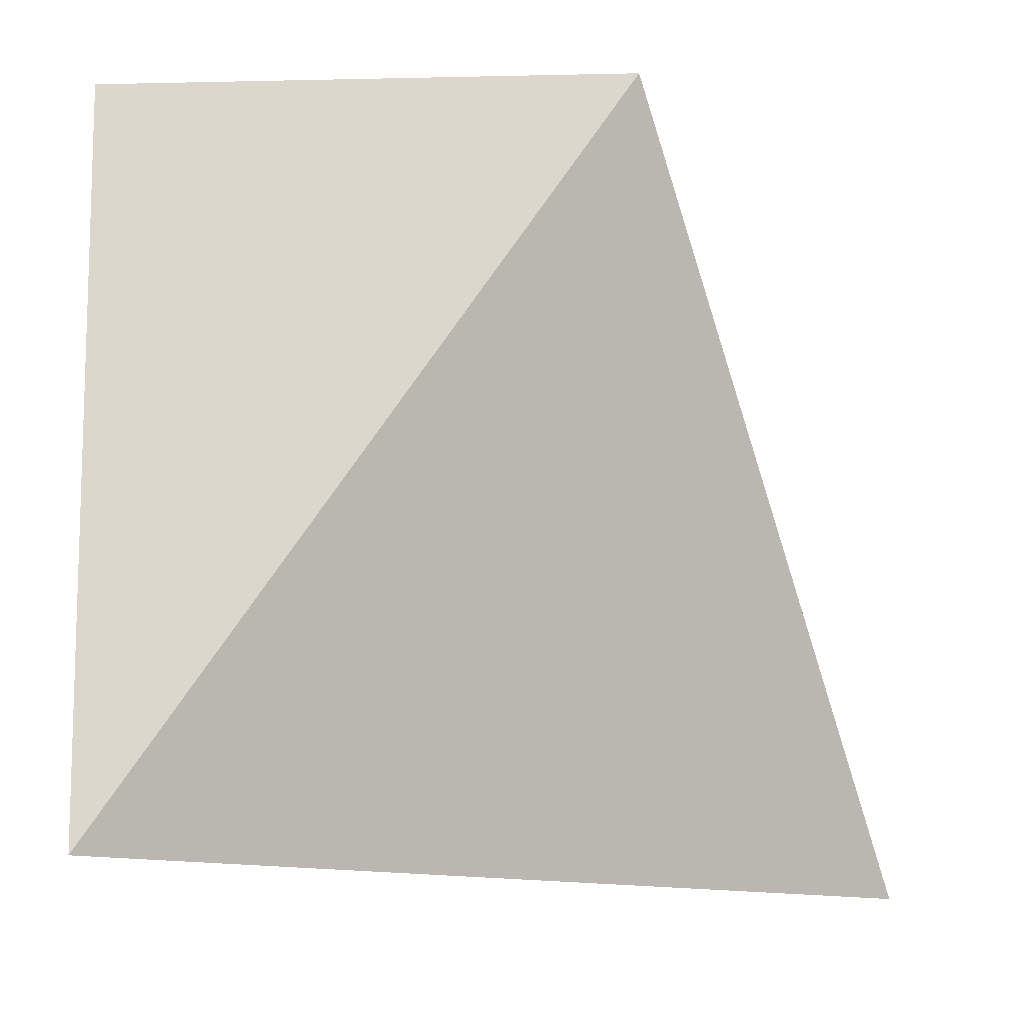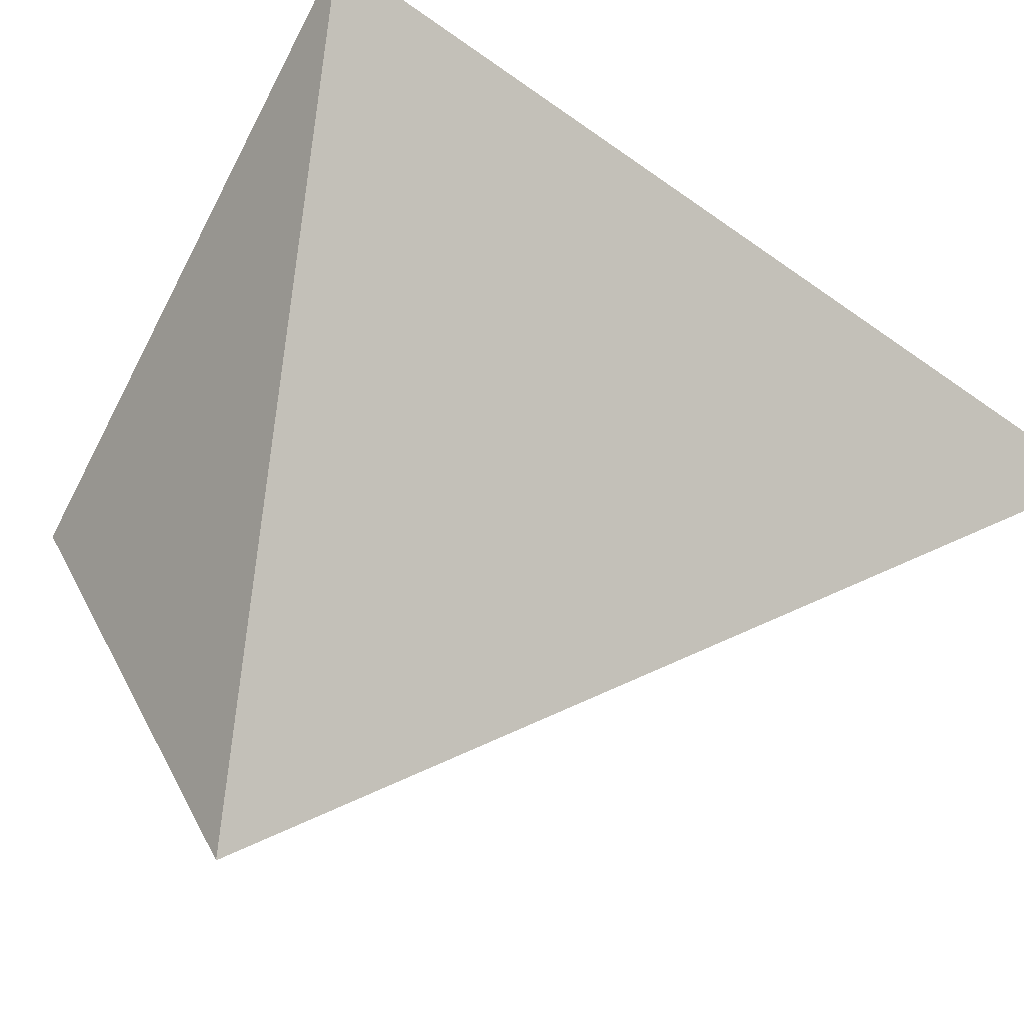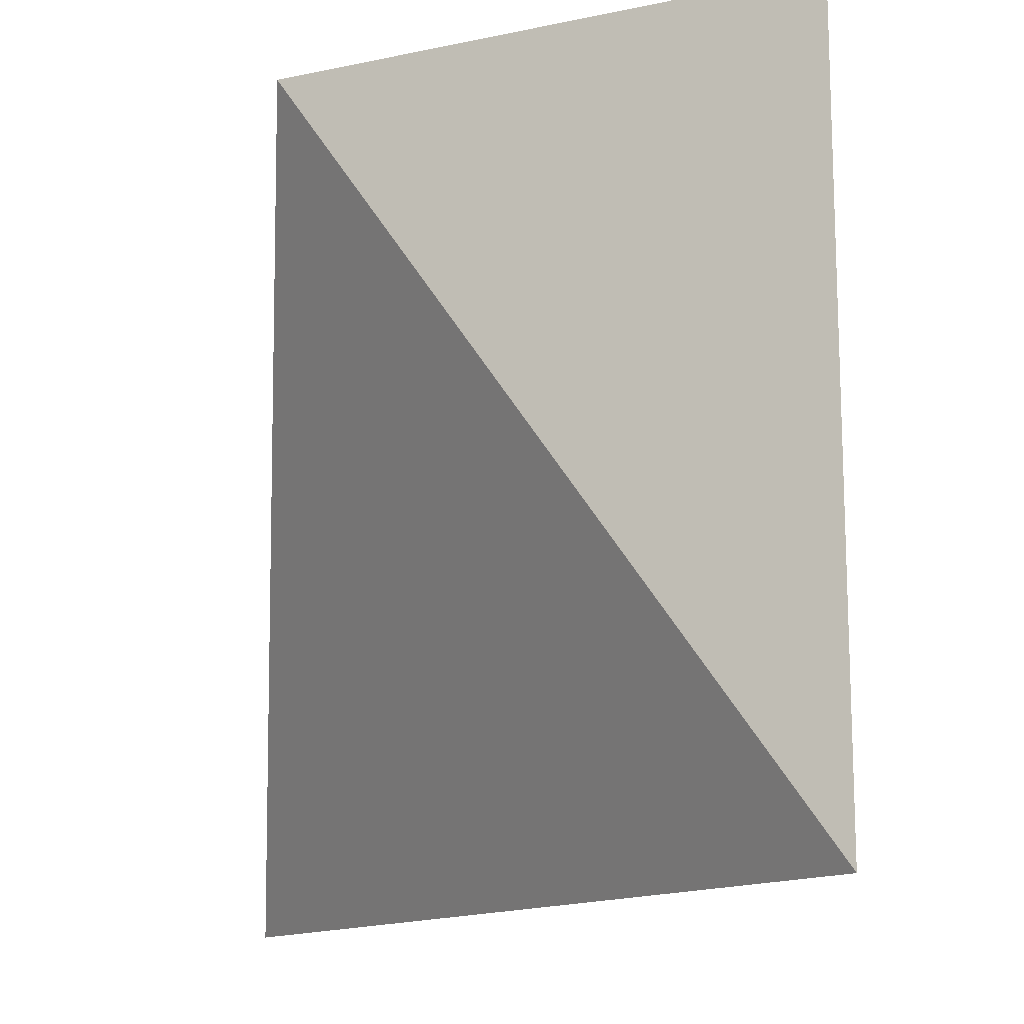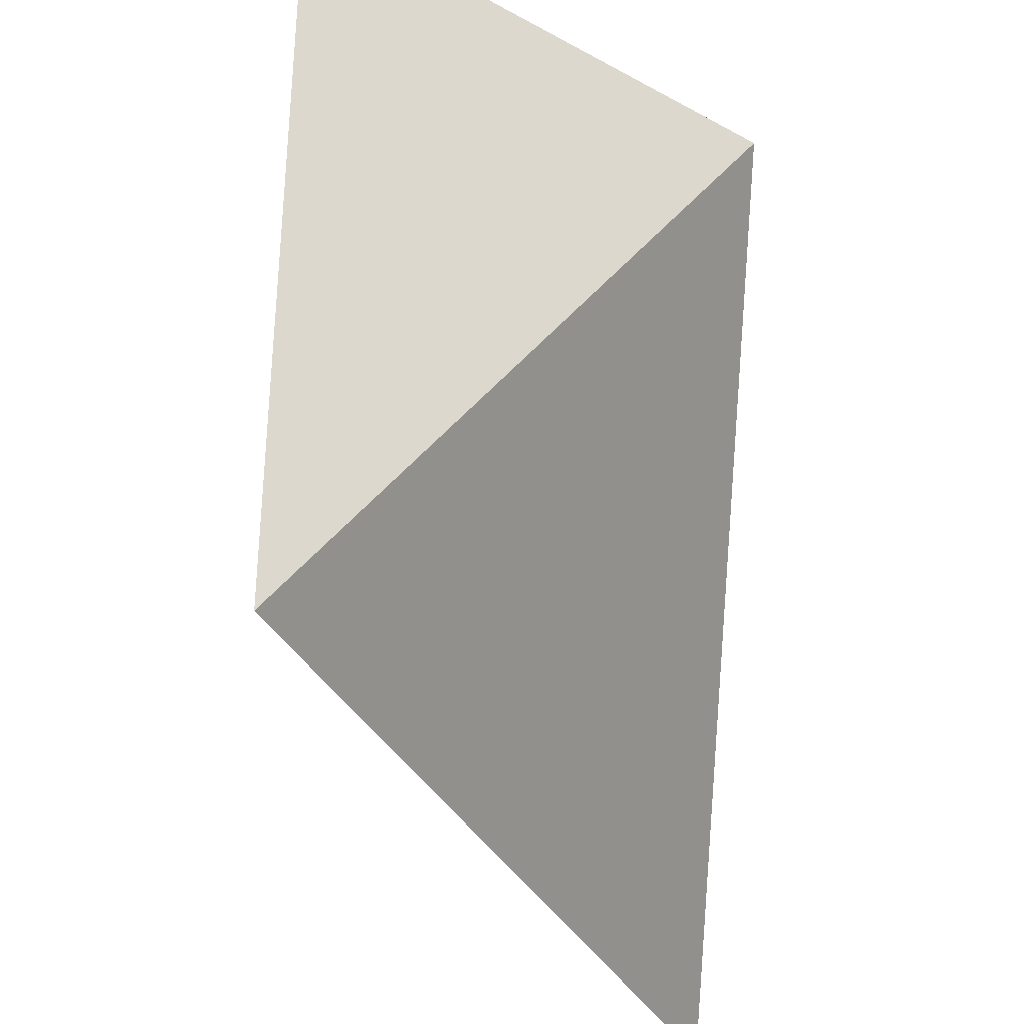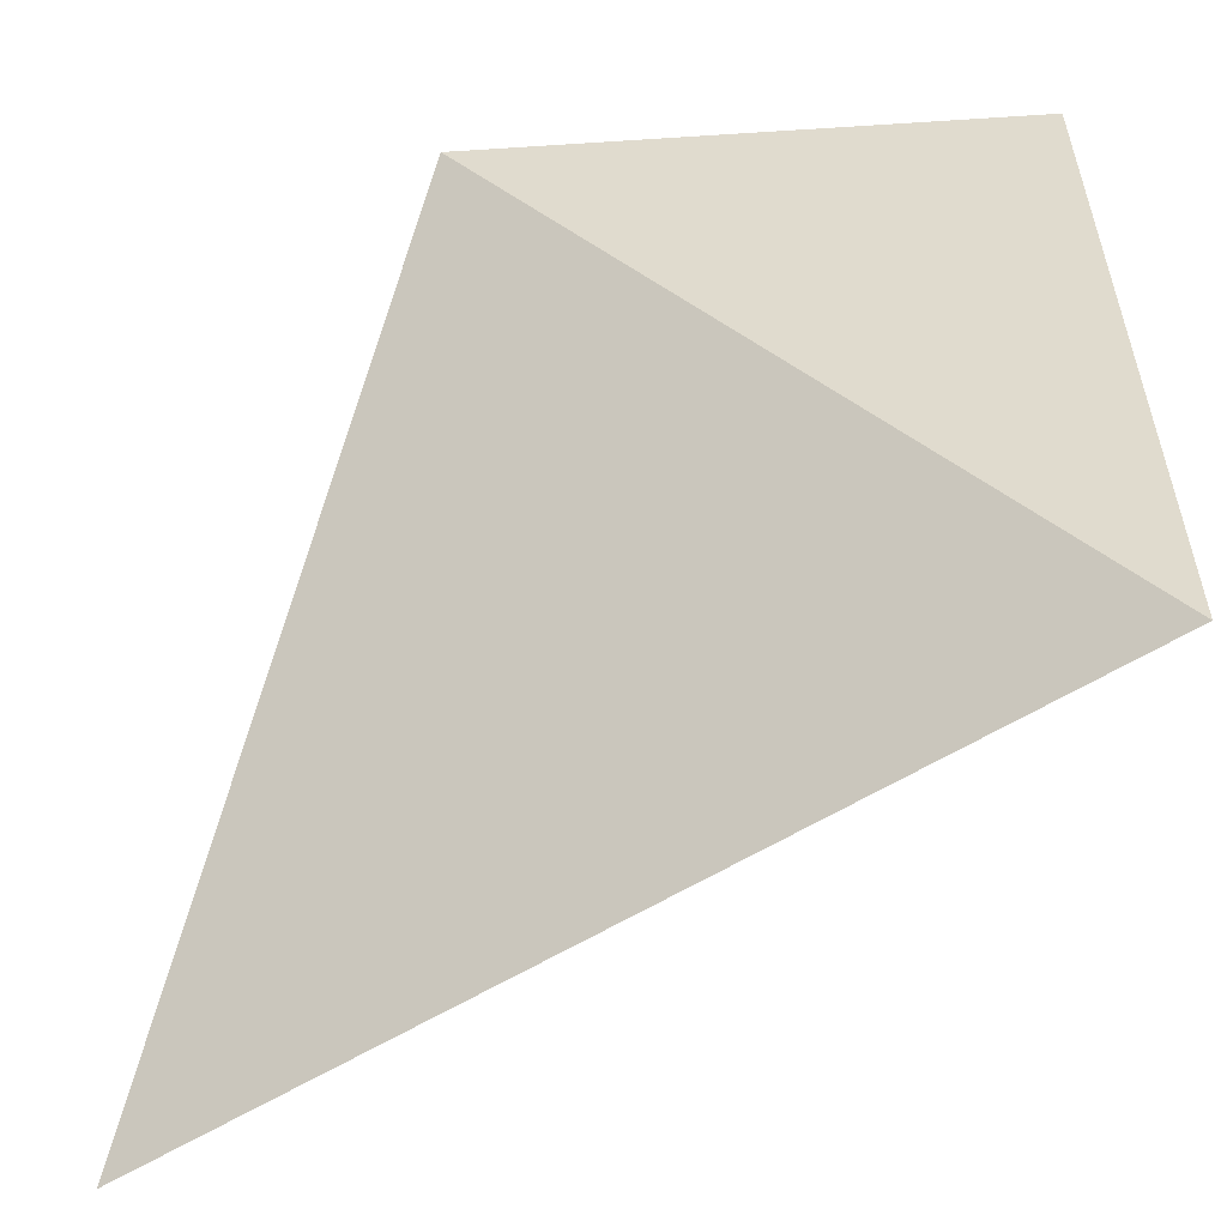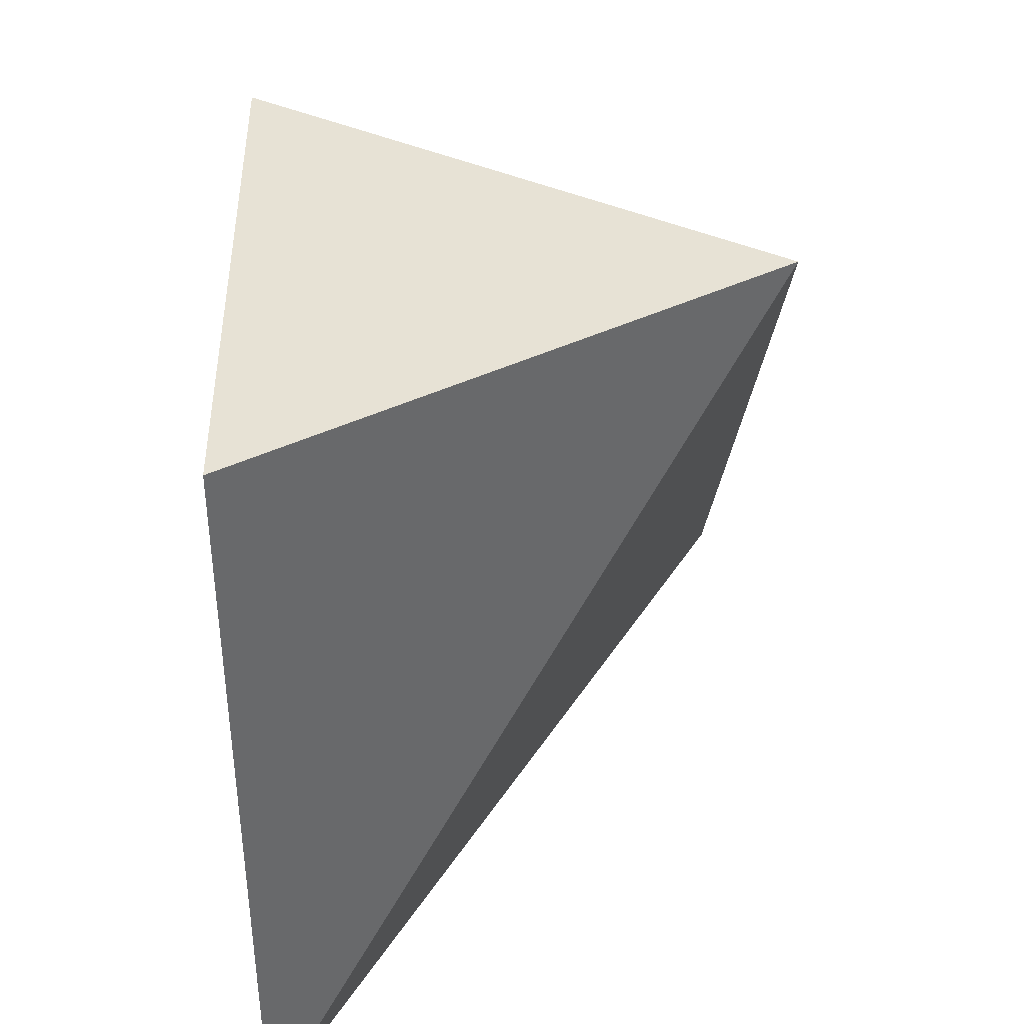
<metadata>
{"format":"obj","ext":"obj","renderer":"f3d","projection":"perspective","resolution":1024,"background":"white","views":[{"elev":73.2,"azim":178.7,"up":"+Y"},{"elev":-63.5,"azim":152.2,"up":"+Y"},{"elev":-13.7,"azim":85.1,"up":"+Z"},{"elev":-34.5,"azim":143.8,"up":"+Z"},{"elev":-55.1,"azim":63.9,"up":"+Z"},{"elev":40.3,"azim":149.1,"up":"+Z"}]}
</metadata>
<code>
g default
v 0 0 10.36
v -7.324 0 10.36
v 1e-06 2e-06 0
v -3.662 -6.343 10.36
v -10.99 -6.343 0
g mesh_10_polySurface1 group1
f 3 2 1
f 4 3 1
f 2 4 1
f 3 5 2
f 3 4 5
f 5 4 2

</code>
